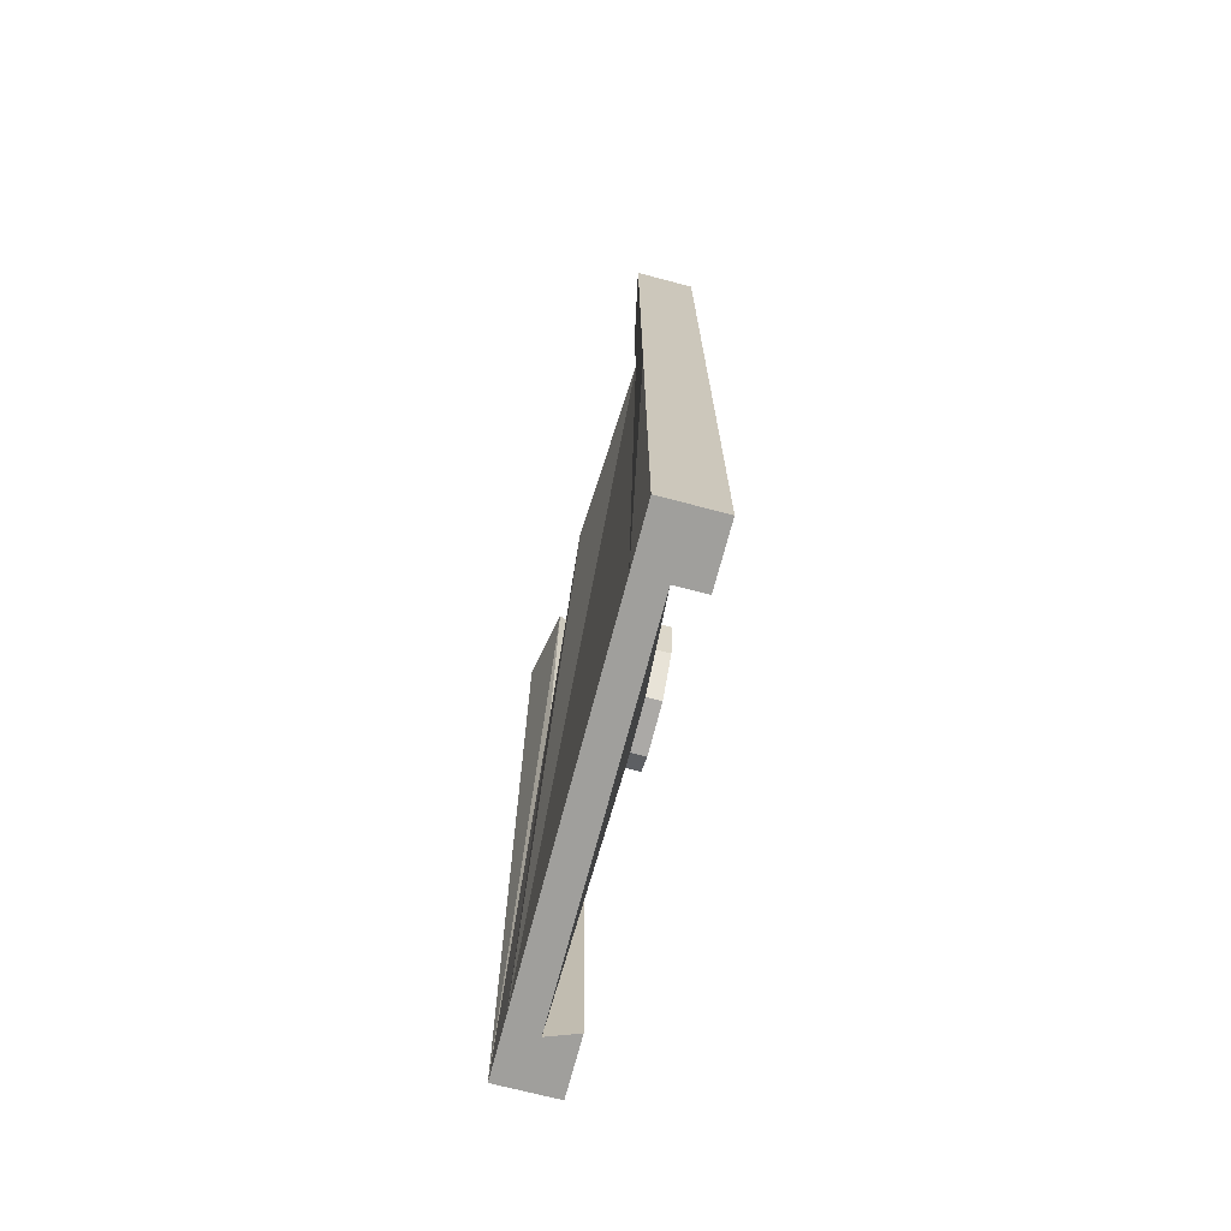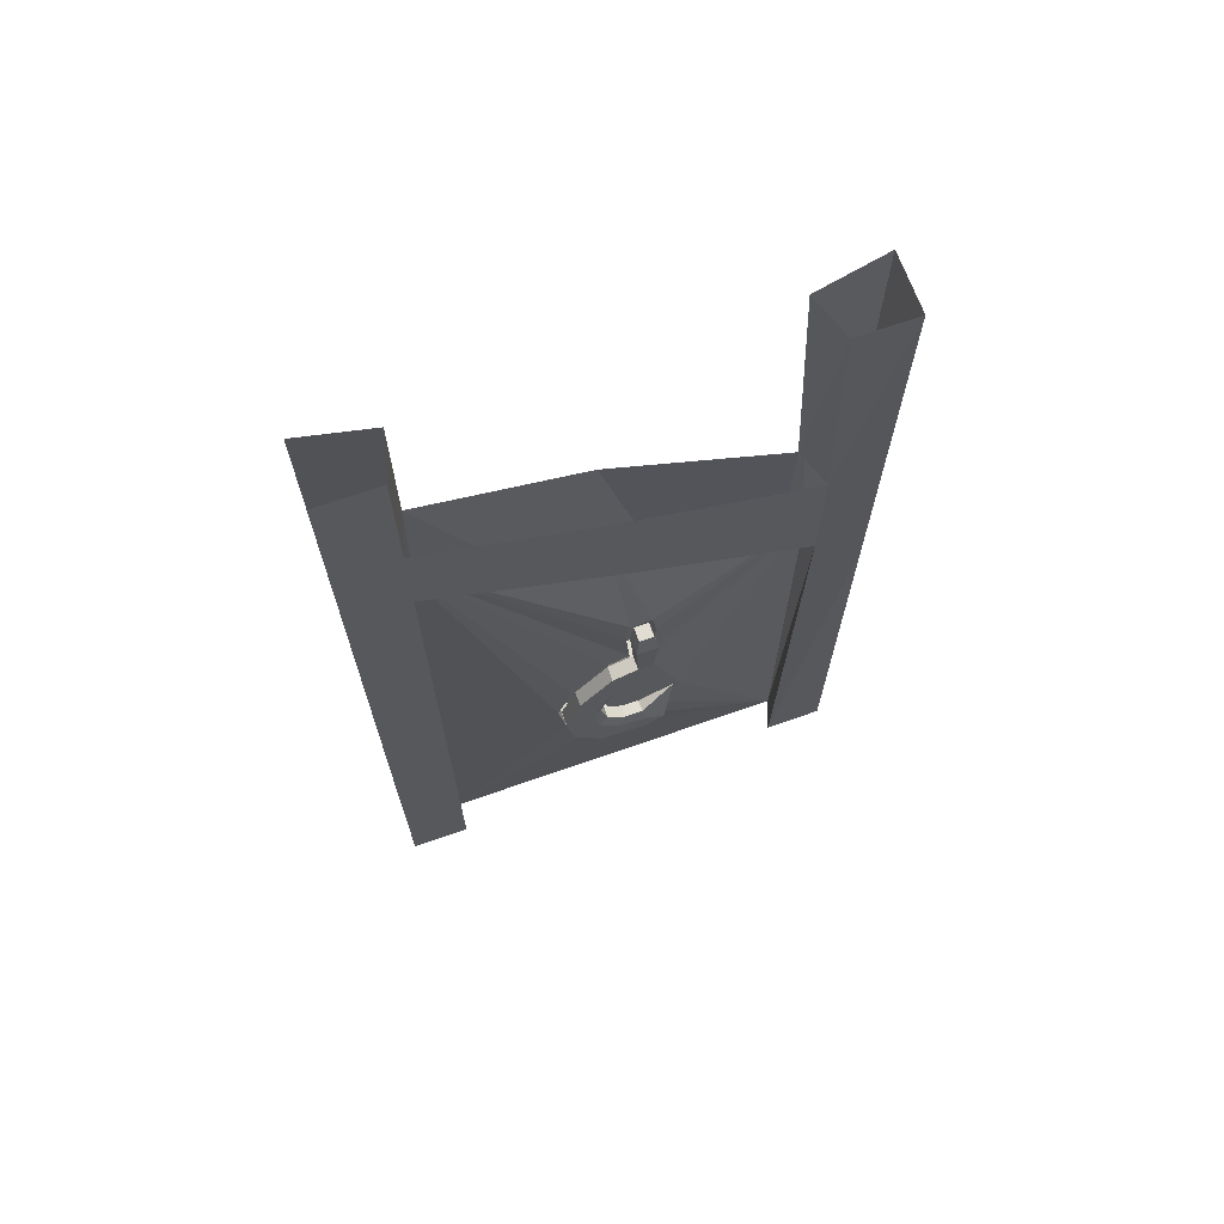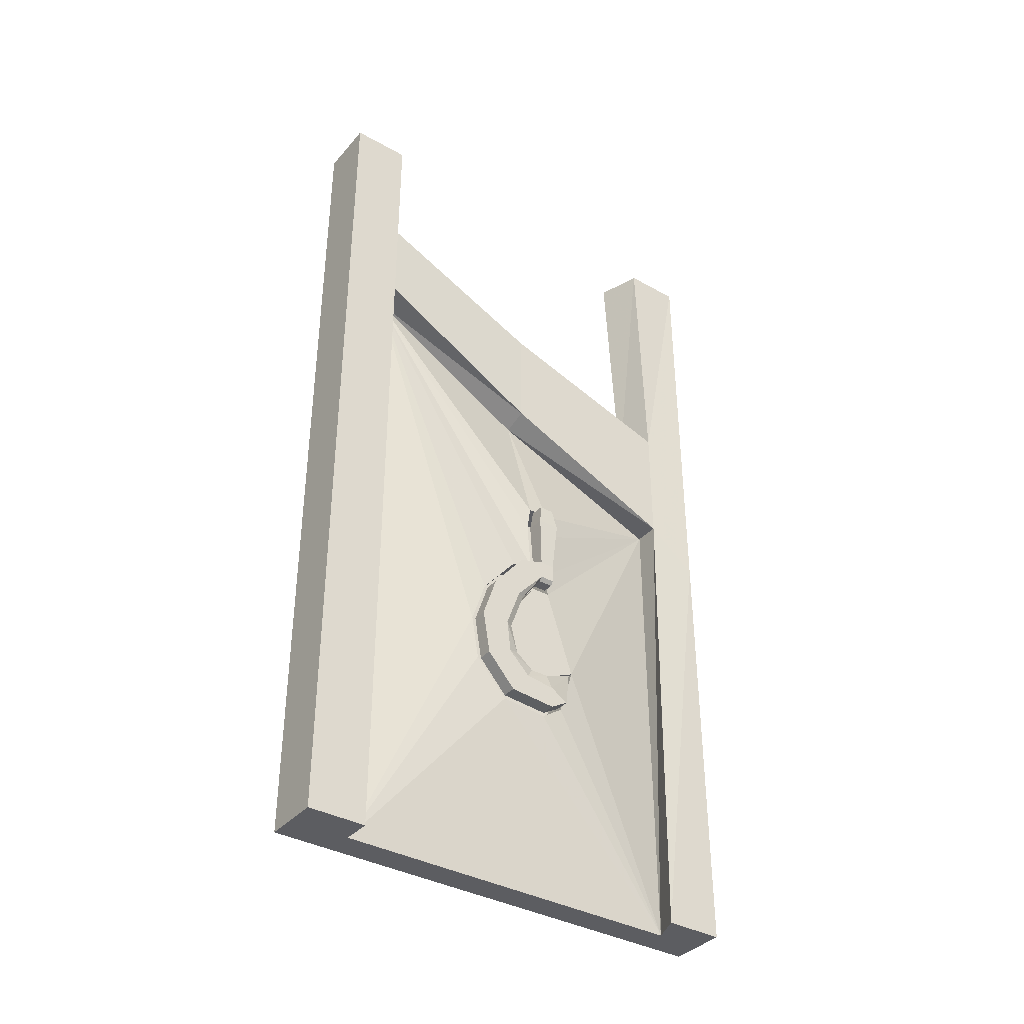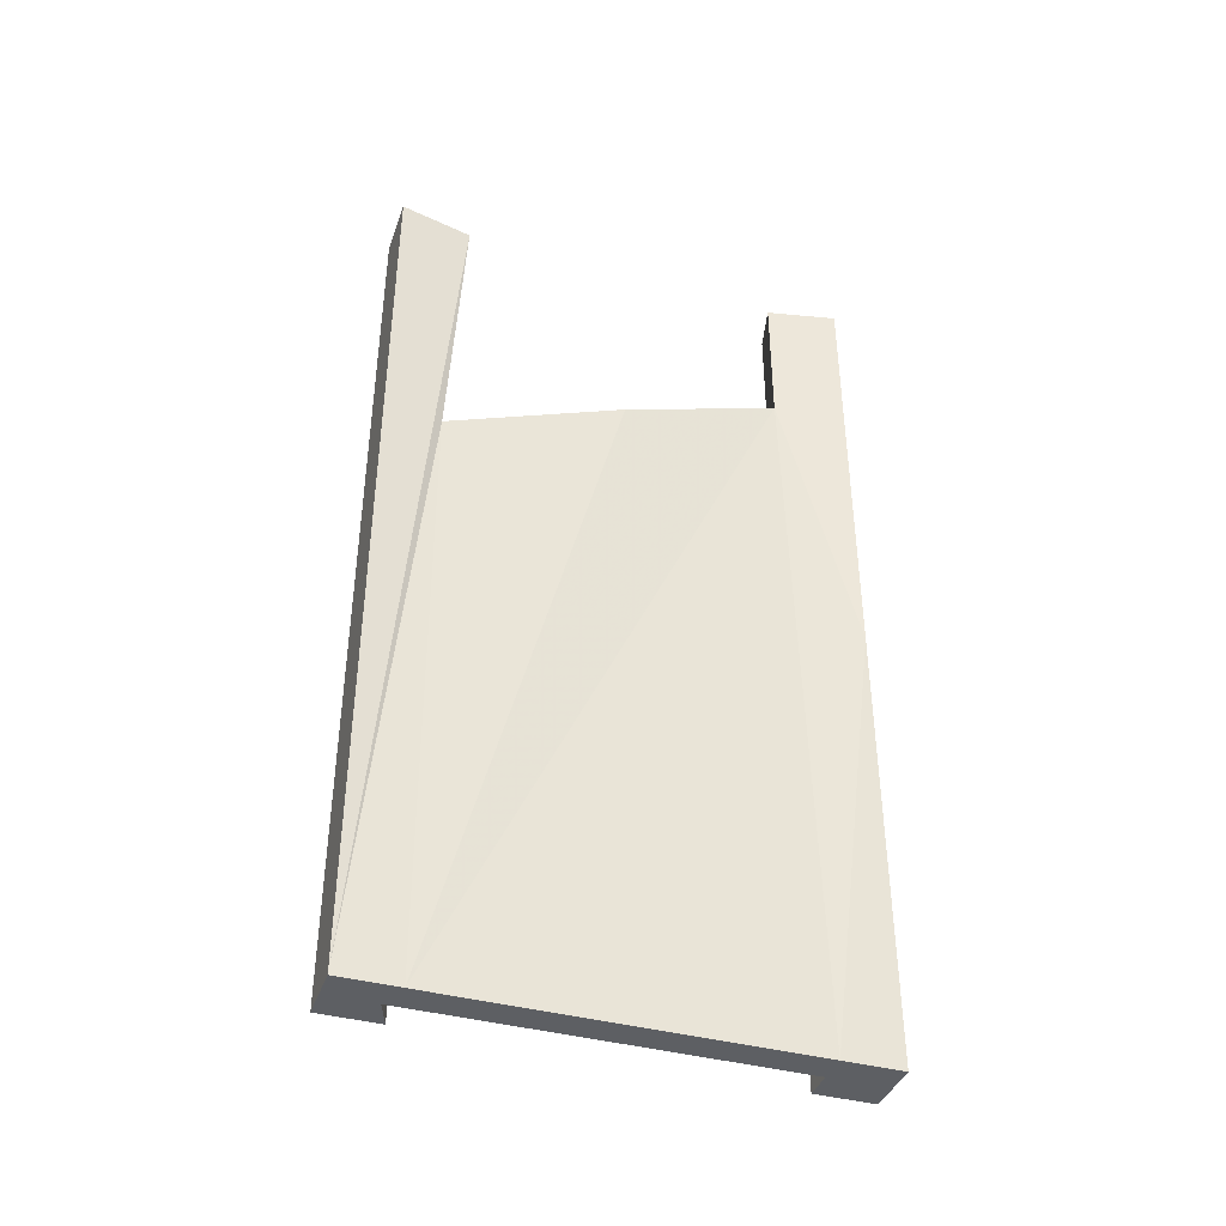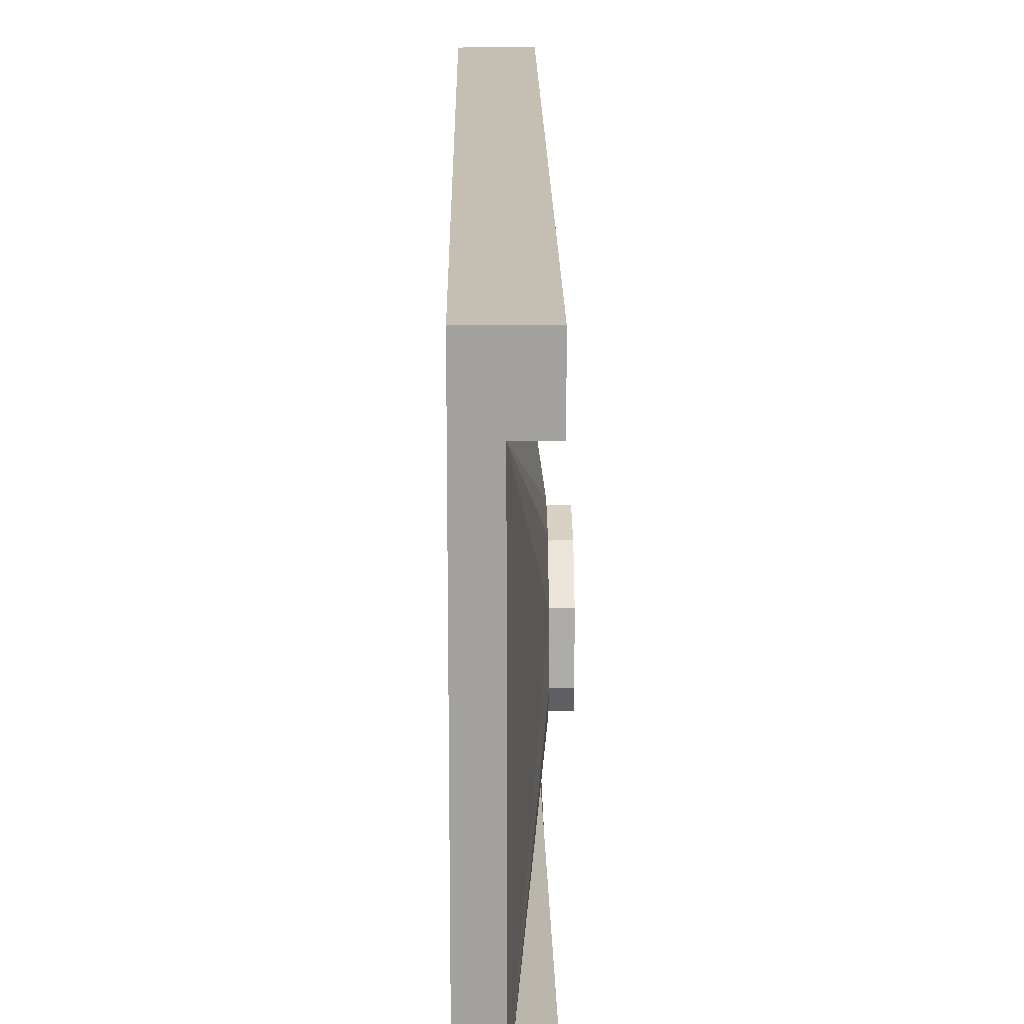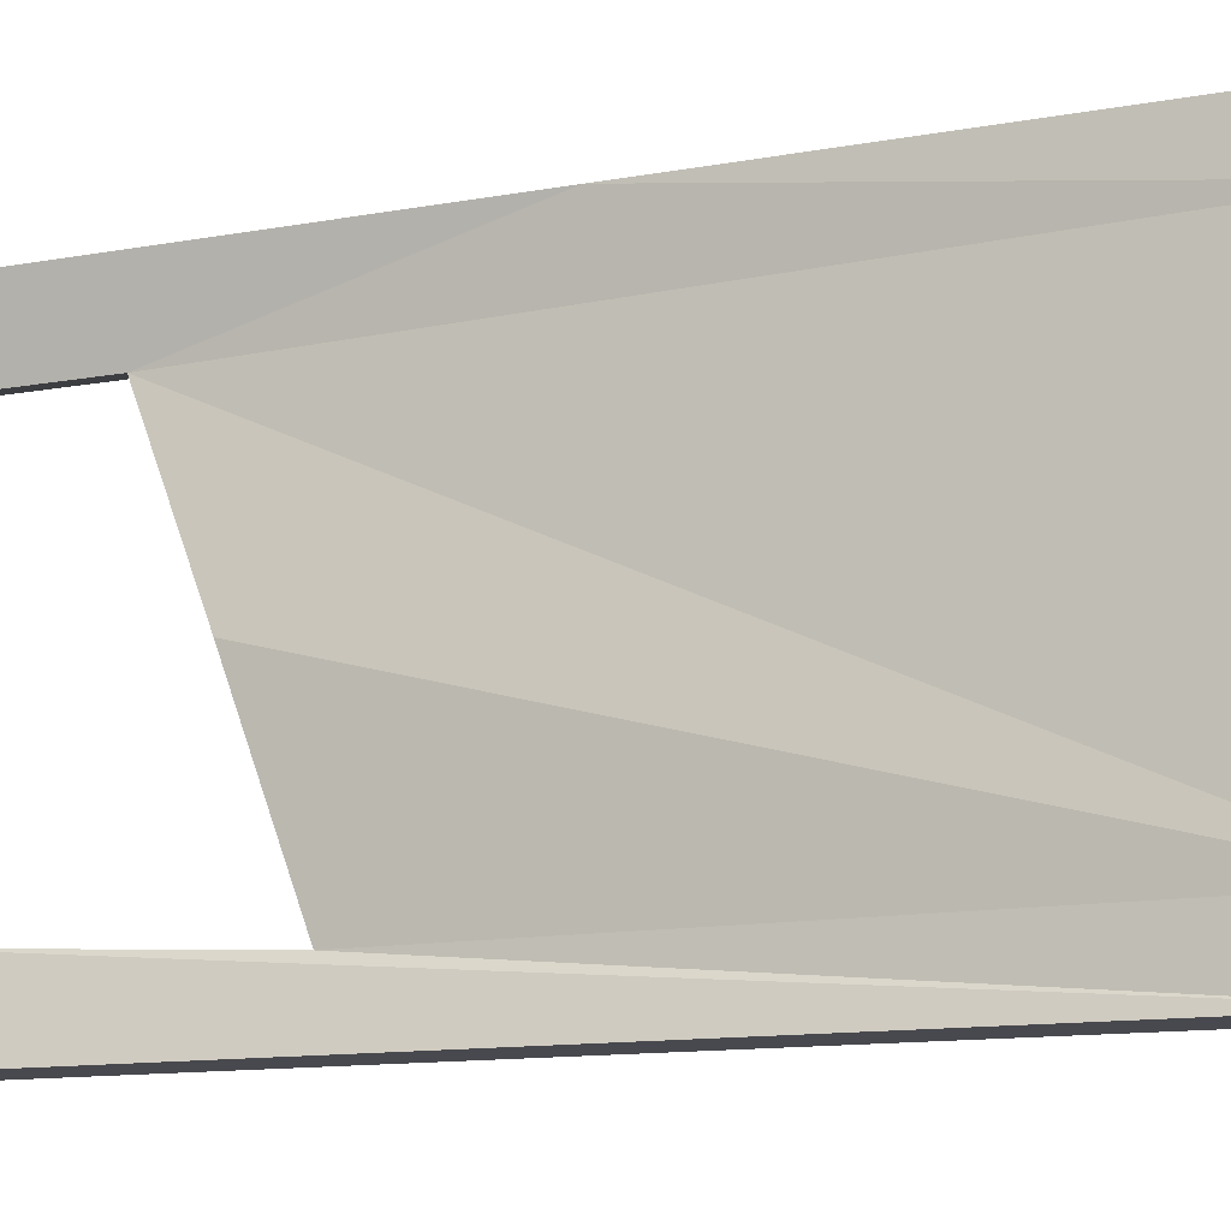
<metadata>
{"format":"obj","ext":"obj","renderer":"f3d","projection":"perspective","resolution":1024,"background":"white","views":[{"elev":-71.2,"azim":-14.7,"up":"+Y"},{"elev":68.2,"azim":70.6,"up":"+Y"},{"elev":-37.2,"azim":54.3,"up":"+Y"},{"elev":-39.9,"azim":-108.7,"up":"+Y"},{"elev":17.6,"azim":-0.6,"up":"+Z"},{"elev":-12.6,"azim":-67.0,"up":"+Z"}]}
</metadata>
<code>
v -0.3516 -1.156 -0.05469
v -0.375 -1.156 -0.05469
v -0.375 -1.148 -0.05469
v -0.3438 -1.148 -0.05469
v -0.3516 -1.156 -0.02344
v -0.375 -1.156 -0.02344
v -0.375 -1.219 0.02344
v -0.3516 -1.219 0.02344
v -0.3516 -1.305 0.05469
v -0.375 -1.305 0.05469
v -0.3516 -1.367 0.03906
v -0.375 -1.367 0.03906
v -0.3516 -1.398 0
v -0.375 -1.398 0
v -0.3516 -1.398 -0.03906
v -0.375 -1.398 -0.03906
v -0.375 -1.359 -0.1172
v -0.3438 -1.43 -0.04688
v -0.3438 -1.453 -0.08594
v -0.375 -1.453 -0.08594
v -0.3438 -1.477 -0.04688
v -0.375 -1.477 -0.04688
v -0.3438 -1.469 0.05469
v -0.375 -1.469 0.05469
v -0.375 -1.398 0.1172
v -0.3438 -1.398 0.1172
v -0.3438 -1.305 0.1328
v -0.375 -1.305 0.1328
v -0.3438 -1.211 0.1016
v -0.375 -1.211 0.1016
v -0.3438 -1.125 0.03125
v -0.375 -1.125 0.03125
v -0.3438 -1.109 -0.02344
v -0.375 -1.109 -0.02344
v -0.3359 -1 -0.01562
v -0.375 -1 -0.01562
v -0.3438 -0.9531 -0.02344
v -0.375 -0.9531 -0.02344
v -0.3438 -0.9531 -0.05469
v -0.375 -0.9531 -0.05469
v -0.3359 -1 -0.0625
v -0.375 -1 -0.0625
v -0.3438 -1.109 -0.05469
v -0.375 -1.109 -0.05469
v -0.3438 -1.219 0.03906
v -0.3438 -1.305 0.07031
v -0.3438 -1.148 -0.02344
v -0.3438 -1.375 0.0625
v -0.3438 -1.422 0.01562
v -0.4609 -0.5781 -0.3672
v -0.375 -0.5625 -0.3906
v -0.3672 0 -0.3672
v -0.4609 0 -0.3359
v -0.4922 -1.875 -0.4922
v -0.4922 -1.875 -0.3672
v -0.4922 -0.4531 0.007812
v -0.4609 -0.3047 0.3594
v -0.4922 -1.875 0.3828
v -0.4922 -0.9297 0.5078
v -0.4609 0 0.3594
v -0.3672 -0.2812 0.3828
v -0.3672 0 0.3828
v -0.3672 -0.9297 0.5078
v -0.3672 -0.4688 0.3828
v -0.375 -0.4375 0.007812
v -0.375 -0.6641 0.007812
v -0.375 -0.8359 -0.3906
v -0.3672 -0.9297 -0.4922
v -0.3672 0 -0.4922
v -0.3672 0 0.5078
v -0.4922 -1.875 0.5078
v -0.3672 -1.875 0.5078
v -0.3672 -1.875 0.3828
v -0.4297 -0.4688 0.3828
v -0.4297 -0.6797 0.007812
v -0.4297 -0.8359 -0.3906
v -0.4297 -1.875 -0.3906
v -0.3672 -1.875 -0.3672
v -0.3672 -1.875 -0.4922
v -0.4922 -0.9297 -0.4922
v -0.4922 0 -0.4922
v -0.4297 -1.875 0.3828
v -0.375 -1.305 0.1406
v -0.375 -1.211 0.1094
v -0.375 -1.117 0.03125
v -0.375 -1.102 -0.01562
v -0.375 -1 -0.007812
v -0.375 -0.9453 -0.01562
v -0.375 -0.9453 -0.0625
v -0.375 -1 -0.07031
v -0.375 -1.109 -0.0625
v -0.375 -1.164 -0.0625
v -0.375 -1.352 -0.125
v -0.375 -1.453 -0.09375
v -0.375 -1.484 -0.04688
v -0.375 -1.477 0.05469
v -0.4922 0 0.5078
v -0.375 -1.164 -0.02344
v -0.4297 -1.164 -0.0625
v -0.4297 -1.164 -0.02344
v -0.375 -1.219 0.01562
v -0.375 -1.305 0.04688
v -0.375 -1.391 -0.03906
v -0.4297 -1.391 -0.03906
v -0.4297 -1.352 -0.125
v -0.4297 -1.453 -0.09375
v -0.4297 -1.484 -0.04688
v -0.4297 -1.477 0.05469
v -0.375 -1.398 0.125
v -0.4297 -1.398 0.125
v -0.4297 -1.305 0.1406
v -0.4297 -1.211 0.1094
v -0.4297 -1.117 0.03125
v -0.4297 -1.102 -0.01562
v -0.4297 -1 -0.007812
v -0.4297 -0.9453 -0.01562
v -0.4297 -0.9453 -0.0625
v -0.4297 -1 -0.07031
v -0.4297 -1.109 -0.0625
v -0.4297 -1.219 0.01562
v -0.4297 -1.305 0.04688
v -0.375 -1.367 0.03125
v -0.375 -1.391 0
v -0.4297 -1.391 0
v -0.4297 -1.367 0.03125
f 1 2 3
f 1 3 4
f 1 4 5
f 1 5 2
f 2 5 6
f 6 5 7
f 7 5 8
f 7 8 9
f 7 9 10
f 10 9 11
f 10 11 12
f 12 11 13
f 12 13 14
f 14 13 15
f 14 15 16
f 16 15 17
f 17 15 18
f 44 43 4
f 44 4 3
f 45 46 9
f 45 9 8
f 45 8 47
f 46 48 11
f 46 11 9
f 48 49 13
f 48 13 11
f 49 18 15
f 49 15 13
f 47 8 5
f 47 5 4
f 17 18 19
f 17 19 20
f 20 19 21
f 20 21 22
f 22 21 23
f 22 23 24
f 24 23 25
f 25 23 26
f 25 26 27
f 25 27 28
f 28 27 29
f 28 29 30
f 30 29 31
f 30 31 32
f 32 31 33
f 32 33 34
f 45 47 31
f 45 31 29
f 45 29 46
f 46 29 27
f 46 27 48
f 47 4 43
f 47 43 33
f 47 33 31
f 21 19 18
f 21 18 23
f 23 18 49
f 23 49 26
f 26 49 48
f 26 48 27
f 34 33 35
f 34 35 36
f 36 35 37
f 36 37 38
f 38 37 39
f 38 39 40
f 40 39 41
f 40 41 42
f 42 41 43
f 42 43 44
f 41 35 33
f 41 33 43
f 39 37 35
f 39 35 41
f 50 51 52
f 50 52 53
f 57 60 61
f 61 60 62
f 64 73 74
f 67 76 77
f 67 77 78
f 73 82 74
f 50 53 54
f 50 54 55
f 57 58 59
f 57 59 60
f 61 62 63
f 61 63 64
f 61 64 65
f 65 64 66
f 65 66 51
f 51 66 67
f 51 67 68
f 51 68 69
f 51 69 52
f 63 62 70
f 63 70 59
f 63 59 71
f 63 71 72
f 63 72 64
f 64 72 73
f 67 78 68
f 68 78 79
f 68 79 80
f 68 80 81
f 68 81 69
f 77 55 54
f 77 54 78
f 78 54 79
f 79 54 80
f 80 54 53
f 80 53 81
f 82 73 72
f 82 72 71
f 82 71 58
f 58 71 59
f 59 97 60
f 97 59 70
f 50 55 56
f 56 55 57
f 57 55 58
f 64 74 66
f 66 74 75
f 66 75 67
f 67 75 76
f 74 82 83
f 74 83 84
f 74 84 85
f 74 85 86
f 74 86 87
f 74 87 88
f 74 88 75
f 75 88 89
f 75 89 76
f 76 89 90
f 76 90 91
f 76 91 92
f 76 92 93
f 76 93 77
f 77 93 94
f 77 94 95
f 77 95 96
f 77 96 82
f 98 93 92
f 98 92 99
f 98 99 100
f 98 100 101
f 98 101 93
f 93 101 102
f 93 102 103
f 93 103 104
f 93 104 105
f 93 105 94
f 94 105 106
f 94 106 95
f 95 106 107
f 95 107 96
f 96 107 108
f 96 108 109
f 96 109 82
f 82 109 83
f 83 109 110
f 83 110 111
f 83 111 84
f 84 111 112
f 84 112 85
f 85 112 113
f 85 113 86
f 86 113 114
f 86 114 87
f 87 114 115
f 87 115 88
f 88 115 116
f 88 116 89
f 89 116 117
f 89 117 90
f 90 117 118
f 90 118 91
f 91 118 119
f 91 119 92
f 92 119 99
f 100 120 101
f 101 120 102
f 102 120 121
f 102 121 122
f 102 122 123
f 102 123 103
f 103 123 124
f 103 124 104
f 122 121 125
f 122 125 123
f 123 125 124
f 108 110 109
f 77 82 58
f 77 58 55
f 99 119 114
f 99 114 100
f 100 114 113
f 100 113 120
f 104 124 108
f 104 108 107
f 104 107 106
f 104 106 105
f 124 125 108
f 108 125 110
f 125 121 111
f 125 111 110
f 121 120 112
f 121 112 111
f 120 113 112
f 118 115 114
f 118 114 119
f 117 116 115
f 117 115 118

</code>
